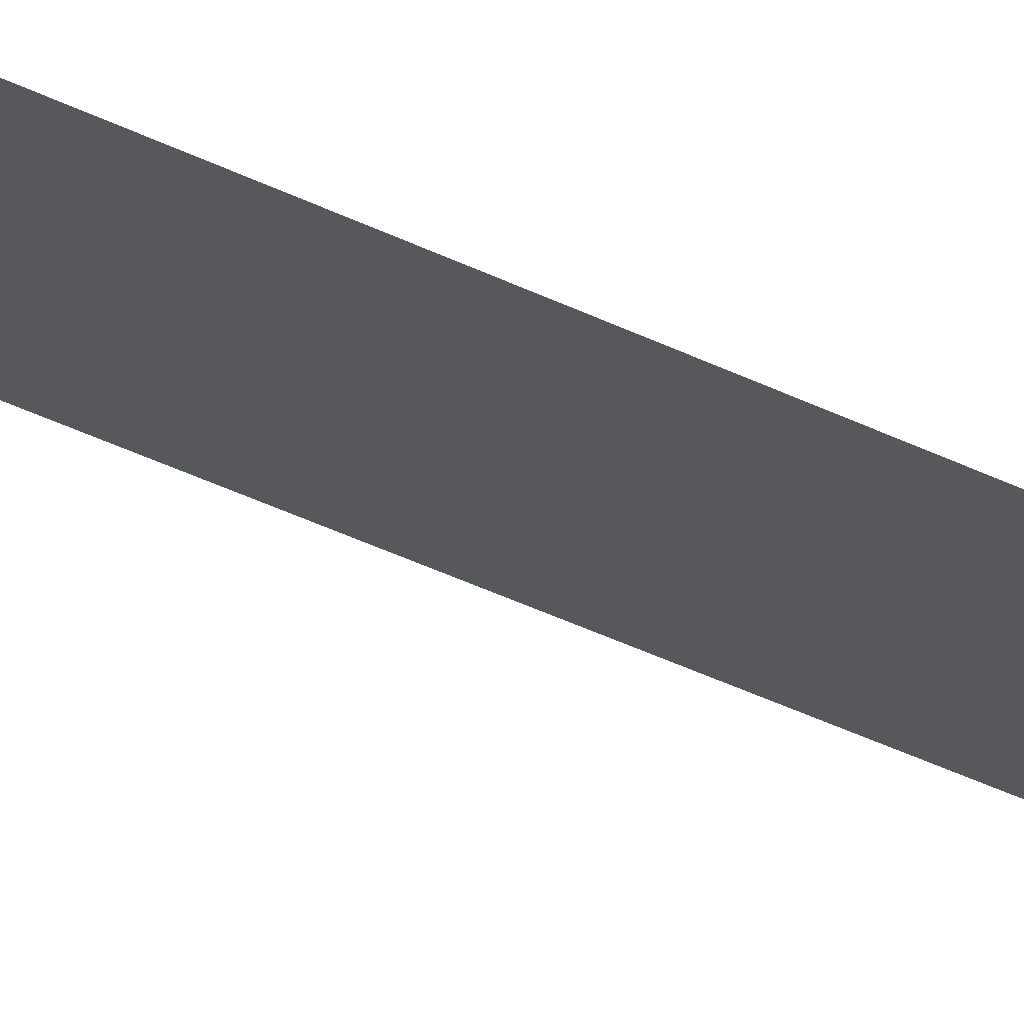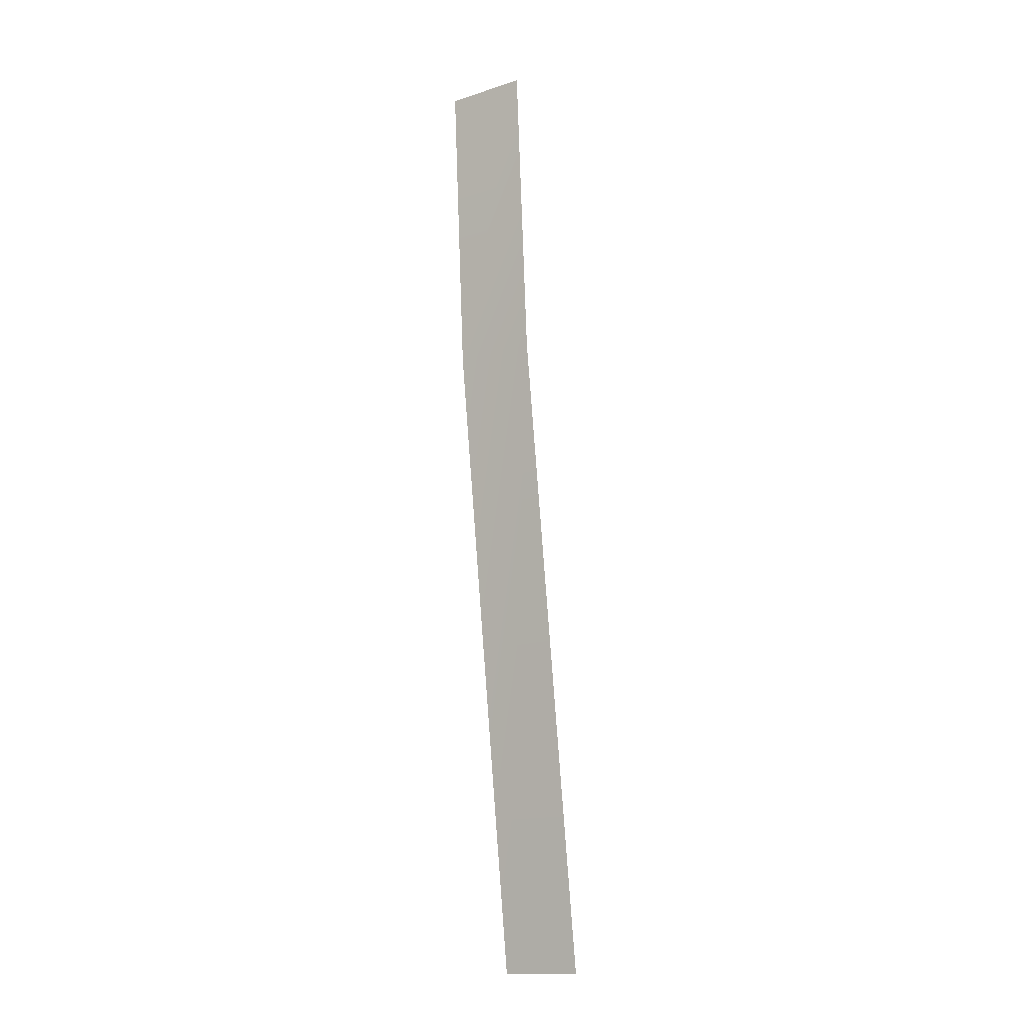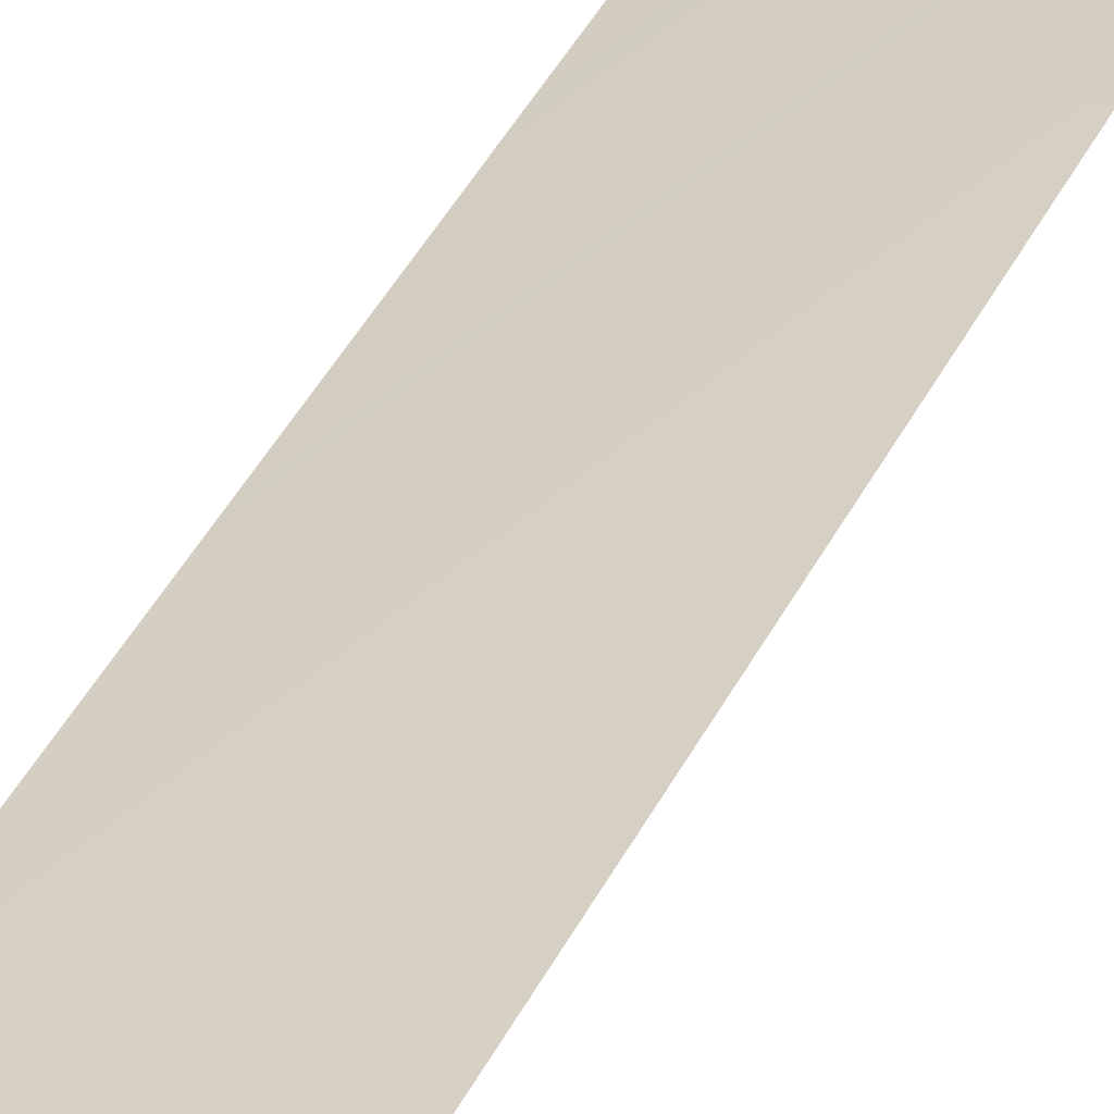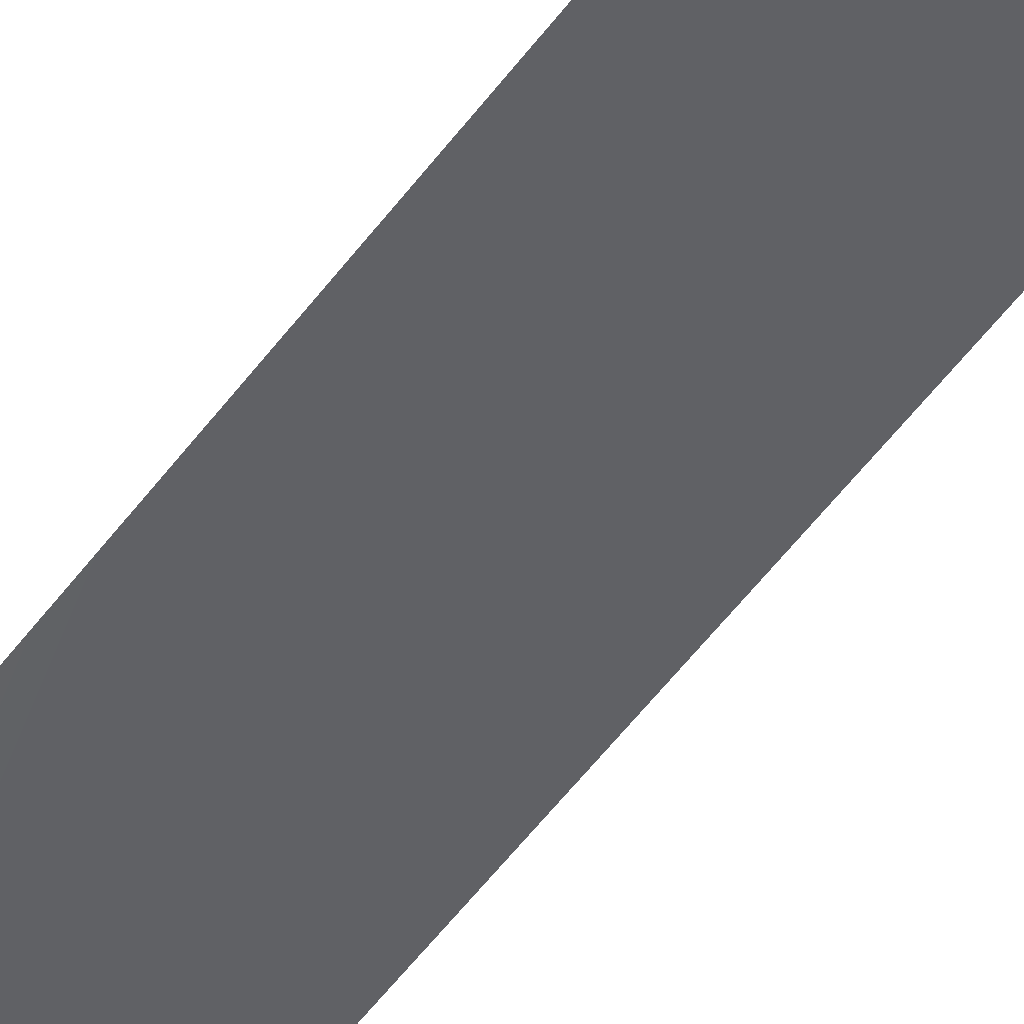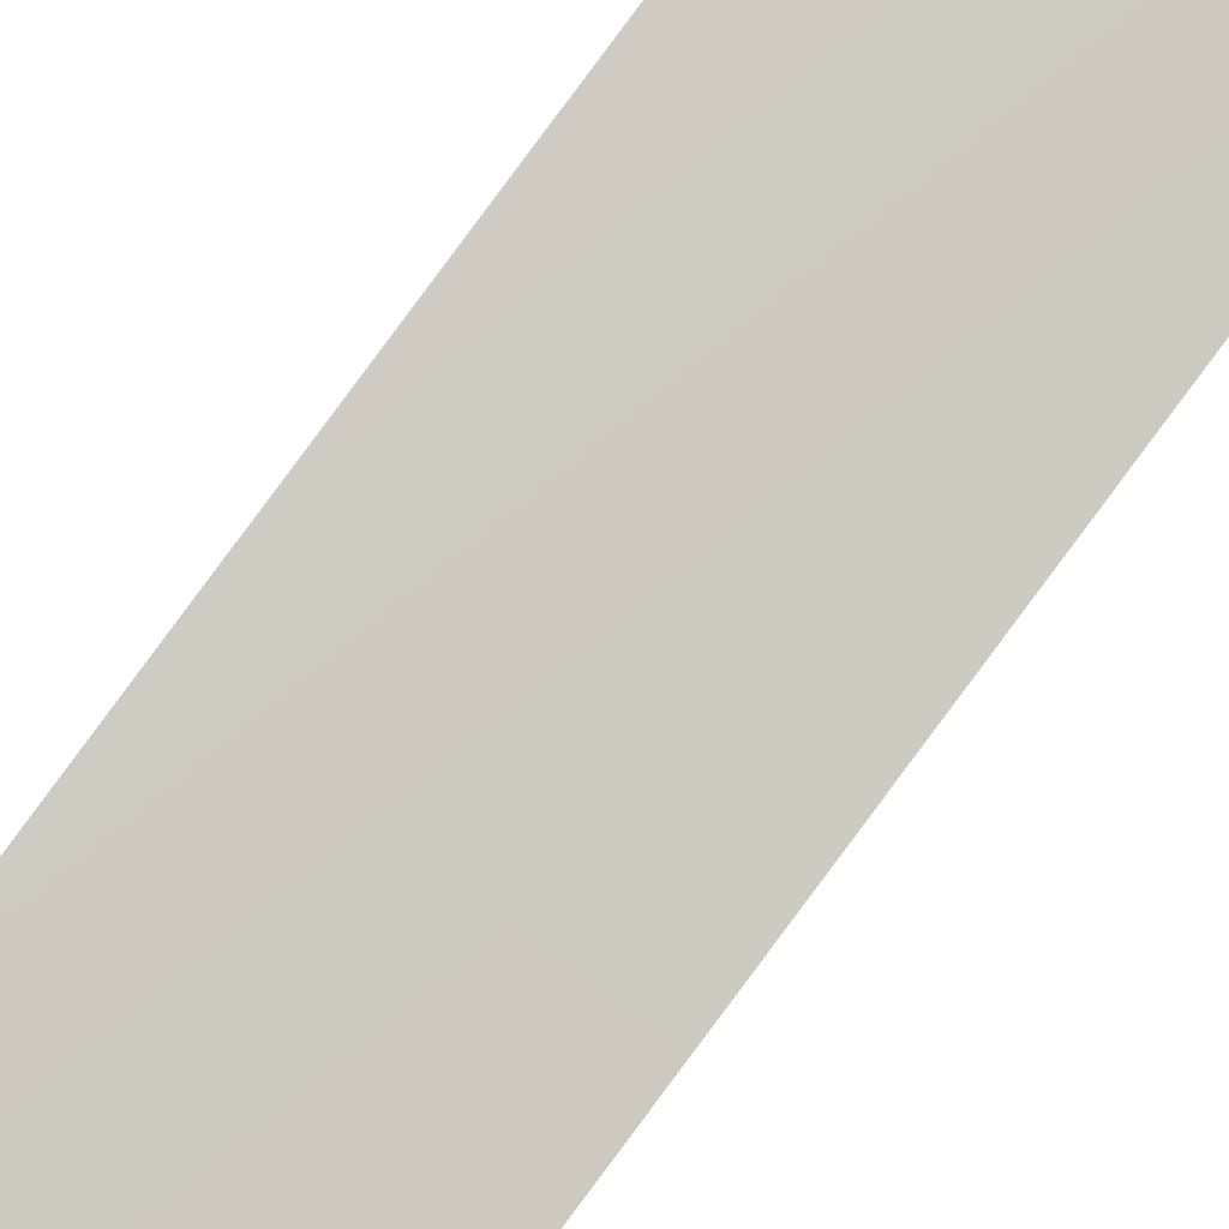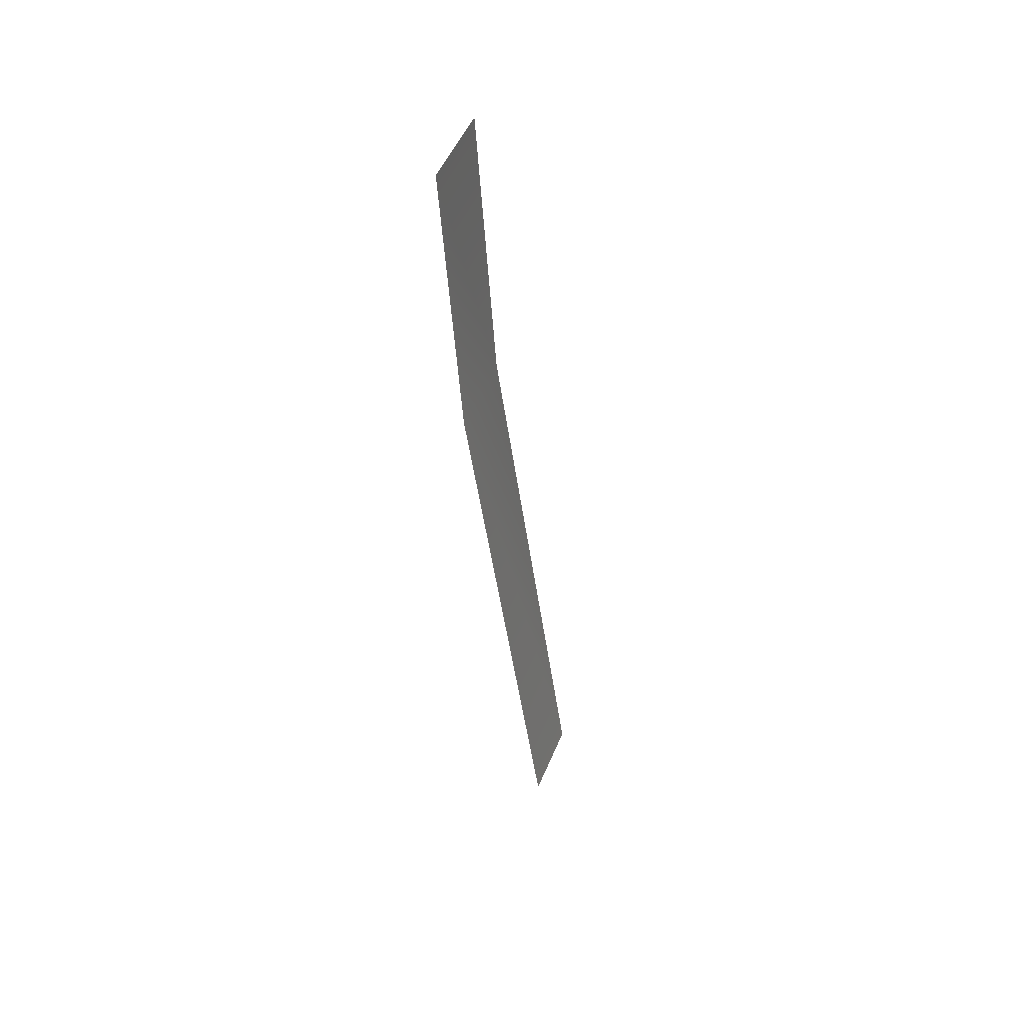
<metadata>
{"format":"obj","ext":"obj","renderer":"f3d","projection":"perspective","resolution":1024,"background":"white","views":[{"elev":-24.6,"azim":58.9,"up":"+Y"},{"elev":-15.6,"azim":-146.0,"up":"+Z"},{"elev":19.0,"azim":-162.3,"up":"+Y"},{"elev":-56.6,"azim":146.5,"up":"+Y"},{"elev":77.8,"azim":-142.8,"up":"+Y"},{"elev":50.9,"azim":-67.8,"up":"+Z"}]}
</metadata>
<code>
v -15 39 188
v 16 32 75
v -15 32 75
v 16 32 75
v -15 39 188
v 16 39 188
v -15 32 75
v 16 0 -164
v -15 0 -164
v 16 0 -164
v -15 32 75
v 16 32 75
f 1 2 3
f 4 5 6
f 7 8 9
f 10 11 12

</code>
